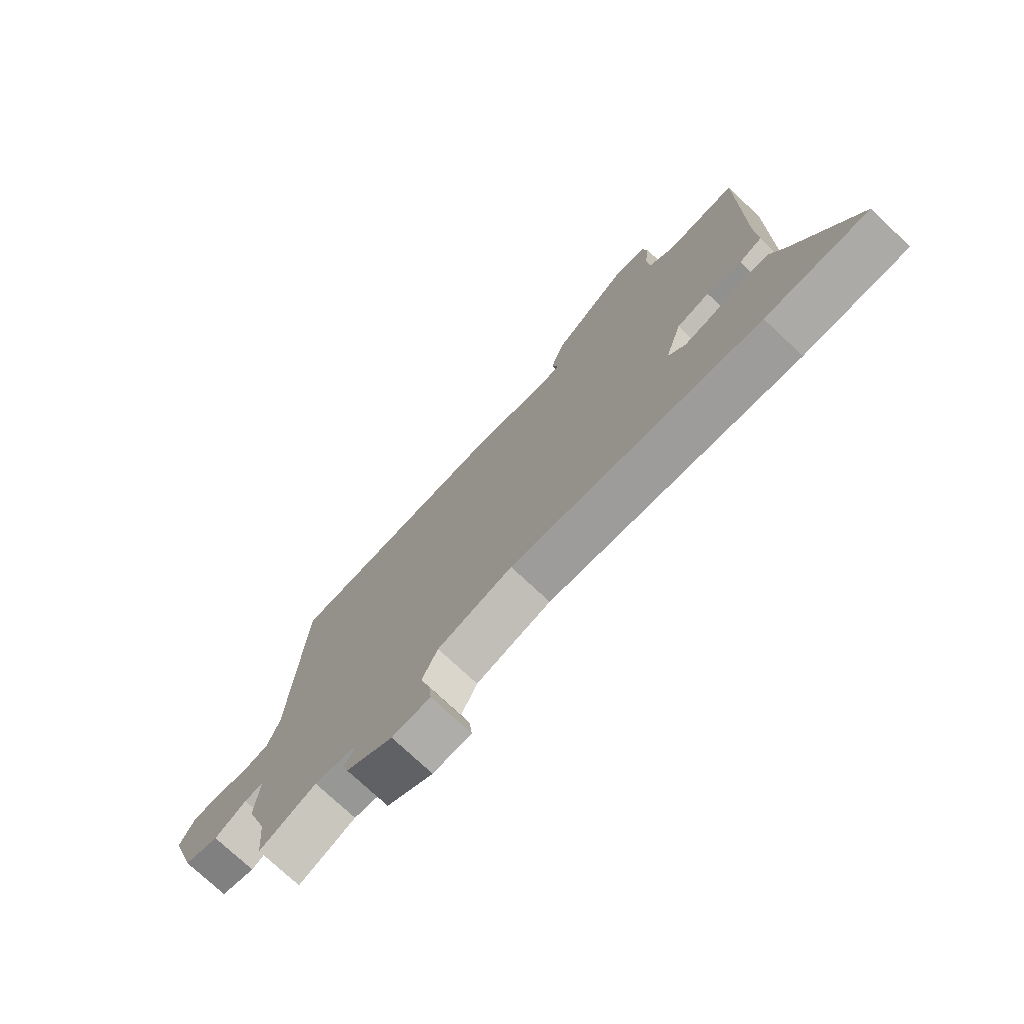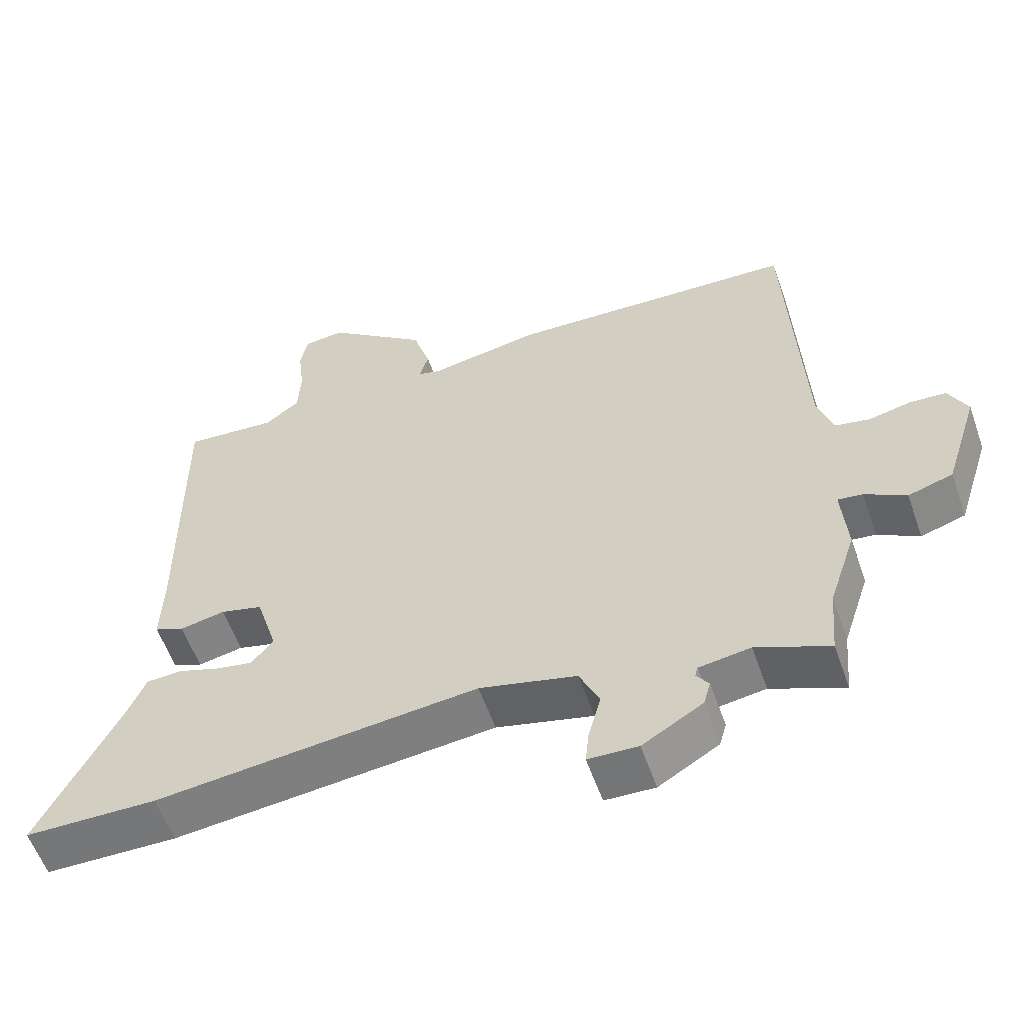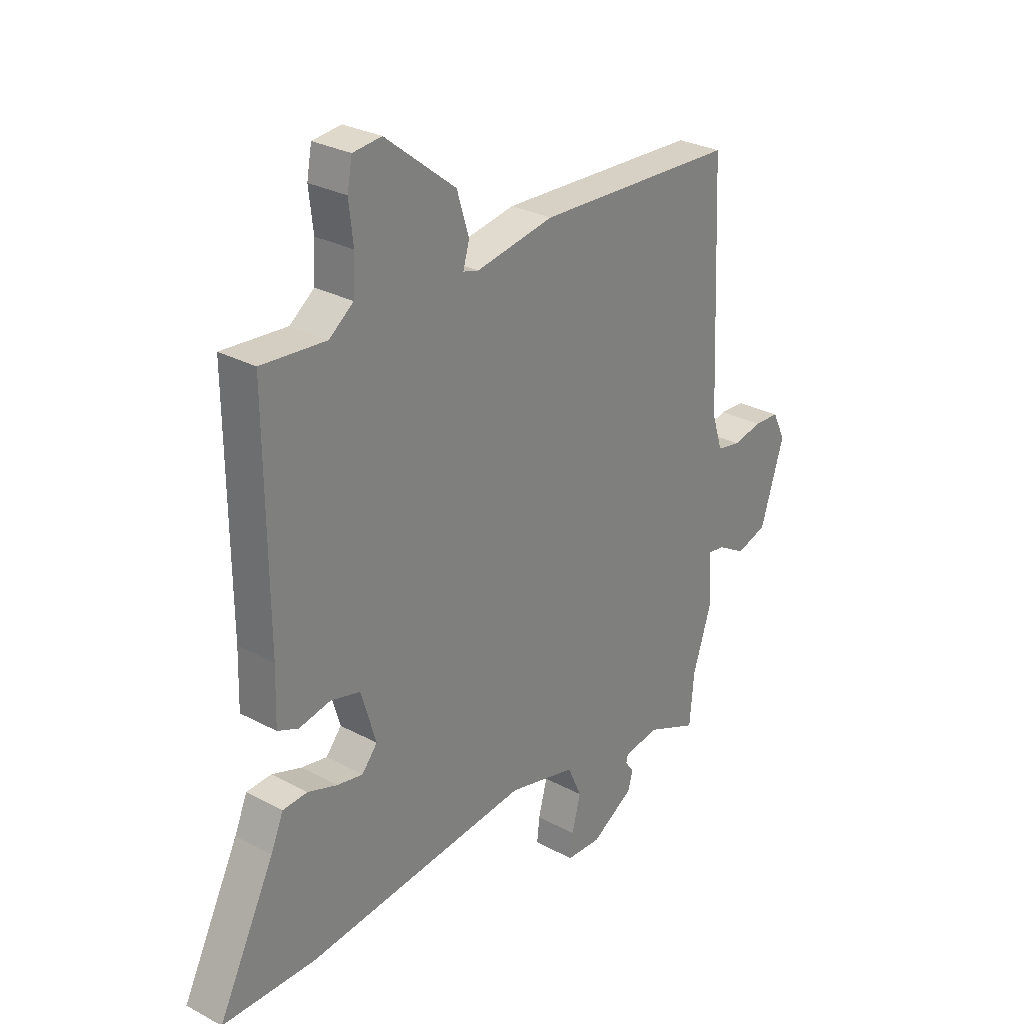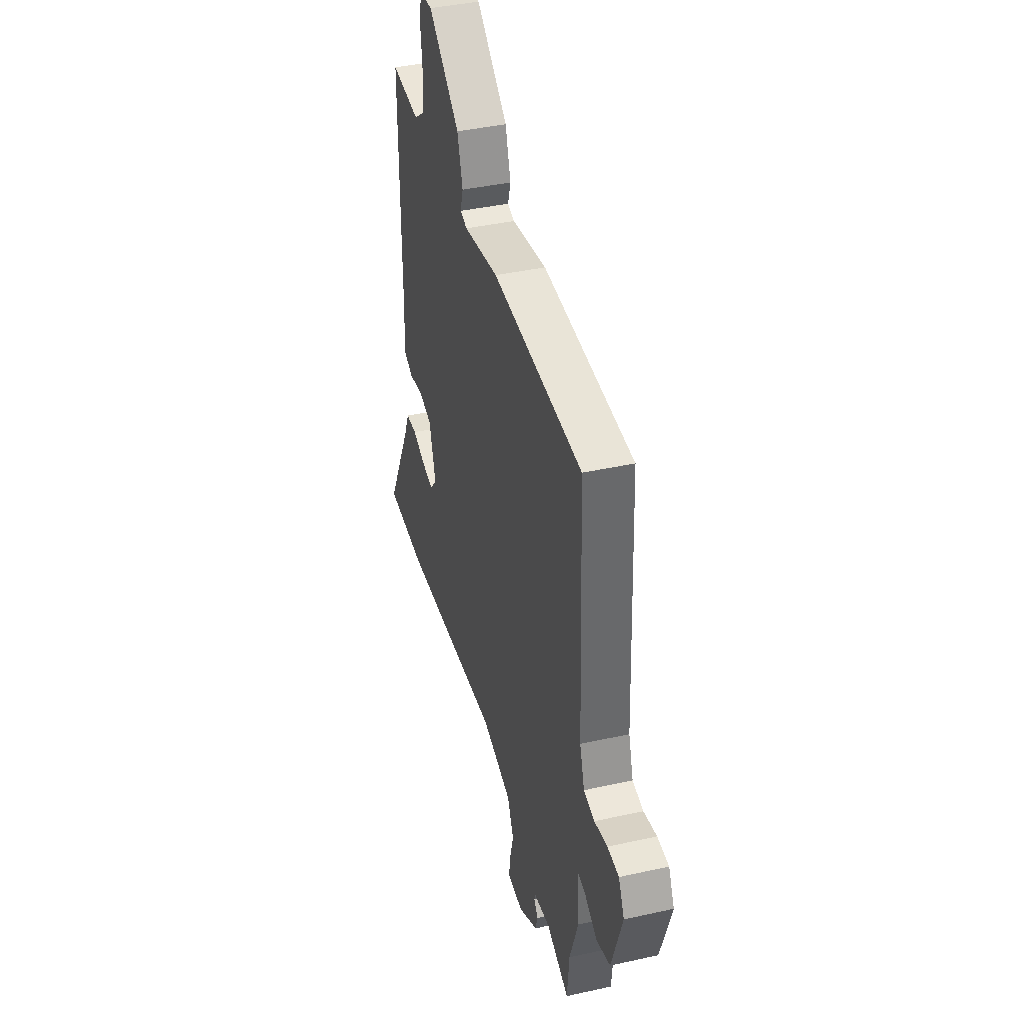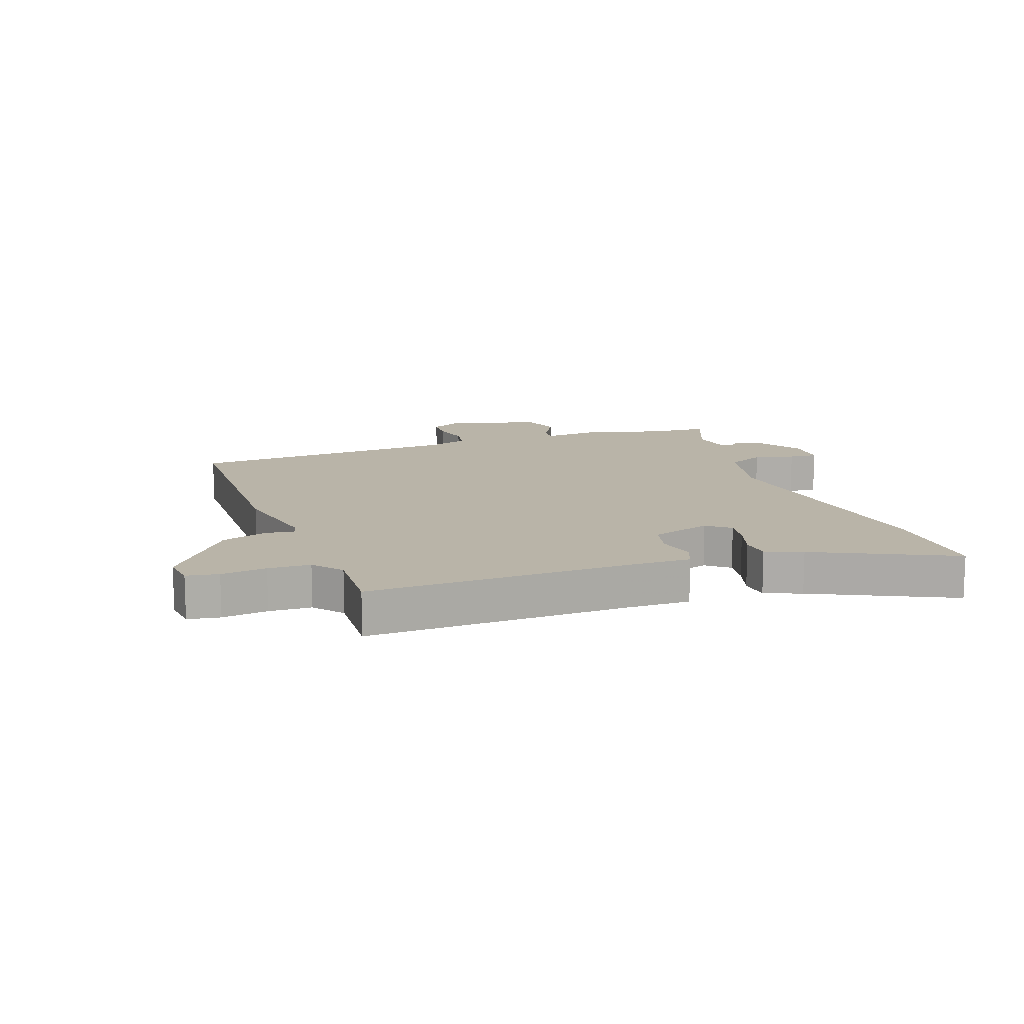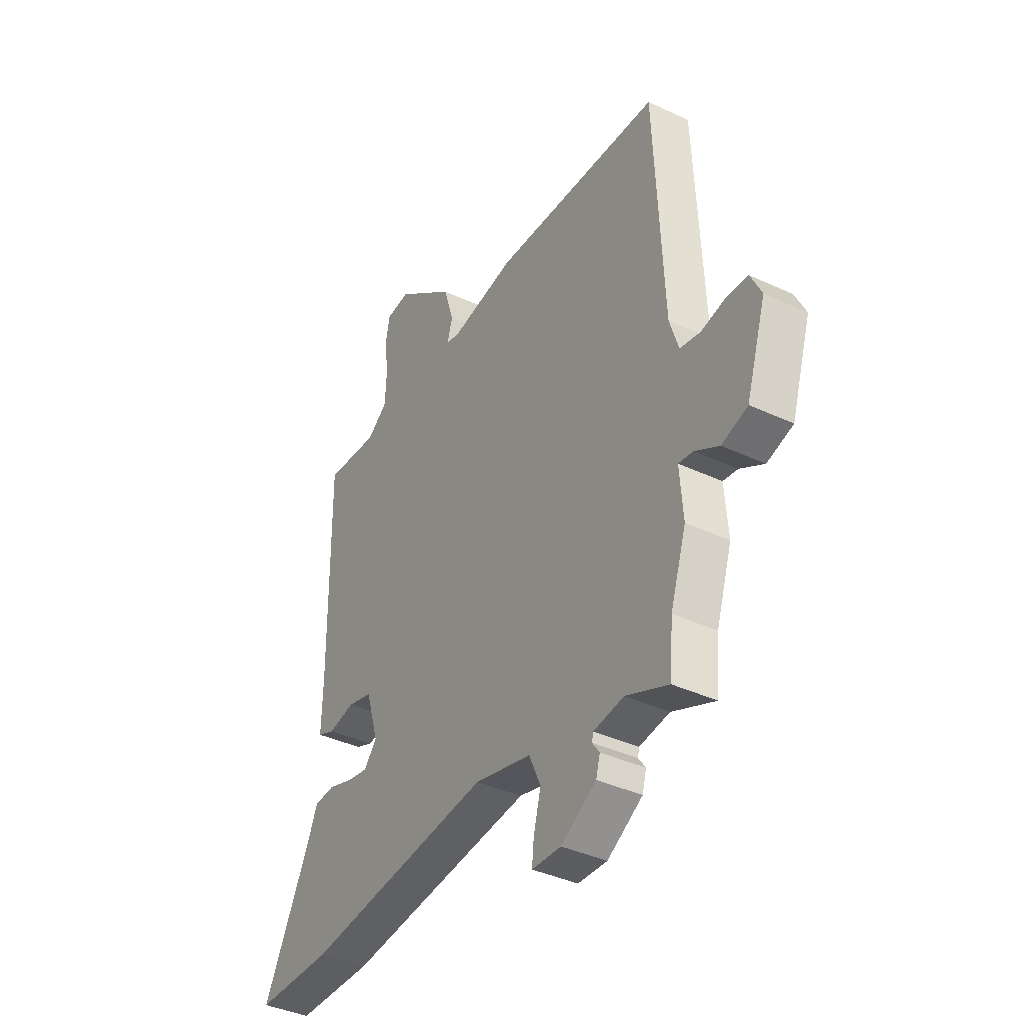
<metadata>
{"format":"obj","ext":"obj","renderer":"f3d","projection":"perspective","resolution":1024,"background":"white","views":[{"elev":-75.2,"azim":46.8,"up":"+Z"},{"elev":-57.4,"azim":-160.7,"up":"+Z"},{"elev":28.5,"azim":128.9,"up":"+Z"},{"elev":40.4,"azim":-105.3,"up":"+Z"},{"elev":13.1,"azim":69.1,"up":"+Y"},{"elev":-38.9,"azim":-120.5,"up":"+Z"}]}
</metadata>
<code>
v -0.493 0.07 -0.577
v -0.502 0.07 -0.475
v -0.541 0.07 -0.356
v -0.533 0.07 -0.252
v -0.569 0.07 -0.257
v -0.628 0.07 -0.291
v -0.692 0.07 -0.271
v -0.741 0.07 -0.118
v -0.714 0.07 -0.063
v -0.661 0.07 -0.06
v -0.601 0.07 -0.073
v -0.551 0.07 -0.063
v -0.529 0.07 0.006
v -0.508 0.07 0.468
v -0.092 0.07 0.487
v 0.069 0.07 0.459
v 0.101 0.07 0.468
v 0.088 0.07 0.512
v 0.113 0.07 0.593
v 0.259 0.07 0.708
v 0.318 0.07 0.702
v 0.328 0.07 0.648
v 0.319 0.07 0.571
v 0.323 0.07 0.5
v 0.373 0.07 0.462
v 0.506 0.07 0.473
v 0.502 0.07 0.033
v 0.505 0.07 -0.075
v 0.462 0.07 -0.093
v 0.397 0.07 -0.08
v 0.336 0.07 -0.096
v 0.305 0.07 -0.198
v 0.337 0.07 -0.236
v 0.39 0.07 -0.226
v 0.451 0.07 -0.205
v 0.502 0.07 -0.208
v 0.528 0.07 -0.269
v 0.644 0.07 -0.498
v 0.453 0.07 -0.501
v -0.013 0.07 -0.453
v -0.153 0.07 -0.488
v -0.182 0.07 -0.552
v -0.164 0.07 -0.62
v -0.159 0.07 -0.668
v -0.231 0.07 -0.671
v -0.318 0.07 -0.619
v -0.328 0.07 -0.583
v -0.31 0.07 -0.558
v -0.314 0.07 -0.543
v -0.388 0.07 -0.532
v -0.493 0 -0.577
v -0.502 0 -0.475
v -0.541 0 -0.356
v -0.533 0 -0.252
v -0.569 0 -0.257
v -0.628 0 -0.291
v -0.692 0 -0.271
v -0.741 0 -0.118
v -0.714 0 -0.063
v -0.661 0 -0.06
v -0.601 0 -0.073
v -0.551 0 -0.063
v -0.529 0 0.006
v -0.508 0 0.468
v -0.092 0 0.487
v 0.069 0 0.459
v 0.101 0 0.468
v 0.088 0 0.512
v 0.113 0 0.593
v 0.259 0 0.708
v 0.318 0 0.702
v 0.328 0 0.648
v 0.319 0 0.571
v 0.323 0 0.5
v 0.373 0 0.462
v 0.506 0 0.473
v 0.502 0 0.033
v 0.505 0 -0.075
v 0.462 0 -0.093
v 0.397 0 -0.08
v 0.336 0 -0.096
v 0.305 0 -0.198
v 0.337 0 -0.236
v 0.39 0 -0.226
v 0.451 0 -0.205
v 0.502 0 -0.208
v 0.528 0 -0.269
v 0.644 0 -0.498
v 0.453 0 -0.501
v -0.013 0 -0.453
v -0.153 0 -0.488
v -0.182 0 -0.552
v -0.164 0 -0.62
v -0.159 0 -0.668
v -0.231 0 -0.671
v -0.318 0 -0.619
v -0.328 0 -0.583
v -0.31 0 -0.558
v -0.314 0 -0.543
v -0.388 0 -0.532
f 46 47 48
f 45 46 48
f 44 45 48
f 43 44 48
f 42 43 48
f 41 42 48 49
f 37 38 39 40
f 37 40 41
f 36 37 41
f 35 36 41
f 34 35 41
f 41 49 50
f 34 41 50
f 33 34 50
f 27 28 29 30
f 27 30 31
f 26 27 31
f 25 26 31
f 24 25 31 32
f 21 22 23
f 20 21 23
f 19 20 23
f 18 19 23
f 17 18 23
f 17 23 24 32
f 13 14 15 16
f 16 17 32
f 13 16 32
f 12 13 32
f 9 10 11
f 8 9 11
f 7 8 11
f 6 7 11
f 5 6 11
f 4 5 11 12
f 2 3 4
f 32 33 50
f 12 32 50
f 4 12 50
f 2 4 50
f 1 2 50
f 98 97 96
f 98 96 95
f 98 95 94
f 98 94 93
f 98 93 92
f 99 98 92 91
f 90 89 88 87
f 91 90 87
f 91 87 86
f 91 86 85
f 91 85 84
f 100 99 91
f 100 91 84
f 100 84 83
f 80 79 78 77
f 81 80 77
f 81 77 76
f 81 76 75
f 82 81 75 74
f 73 72 71
f 73 71 70
f 73 70 69
f 73 69 68
f 73 68 67
f 82 74 73 67
f 66 65 64 63
f 82 67 66
f 82 66 63
f 82 63 62
f 61 60 59
f 61 59 58
f 61 58 57
f 61 57 56
f 61 56 55
f 62 61 55 54
f 54 53 52
f 100 83 82
f 100 82 62
f 100 62 54
f 100 54 52
f 100 52 51
f 1 51 52 2
f 2 52 53 3
f 3 53 54 4
f 4 54 55 5
f 5 55 56 6
f 6 56 57 7
f 7 57 58 8
f 8 58 59 9
f 9 59 60 10
f 10 60 61 11
f 11 61 62 12
f 12 62 63 13
f 13 63 64 14
f 14 64 65 15
f 15 65 66 16
f 16 66 67 17
f 17 67 68 18
f 18 68 69 19
f 19 69 70 20
f 20 70 71 21
f 21 71 72 22
f 22 72 73 23
f 23 73 74 24
f 24 74 75 25
f 25 75 76 26
f 26 76 77 27
f 27 77 78 28
f 28 78 79 29
f 29 79 80 30
f 30 80 81 31
f 31 81 82 32
f 32 82 83 33
f 33 83 84 34
f 34 84 85 35
f 35 85 86 36
f 36 86 87 37
f 37 87 88 38
f 38 88 89 39
f 39 89 90 40
f 40 90 91 41
f 41 91 92 42
f 42 92 93 43
f 43 93 94 44
f 44 94 95 45
f 45 95 96 46
f 46 96 97 47
f 47 97 98 48
f 48 98 99 49
f 49 99 100 50
f 50 100 51 1

</code>
